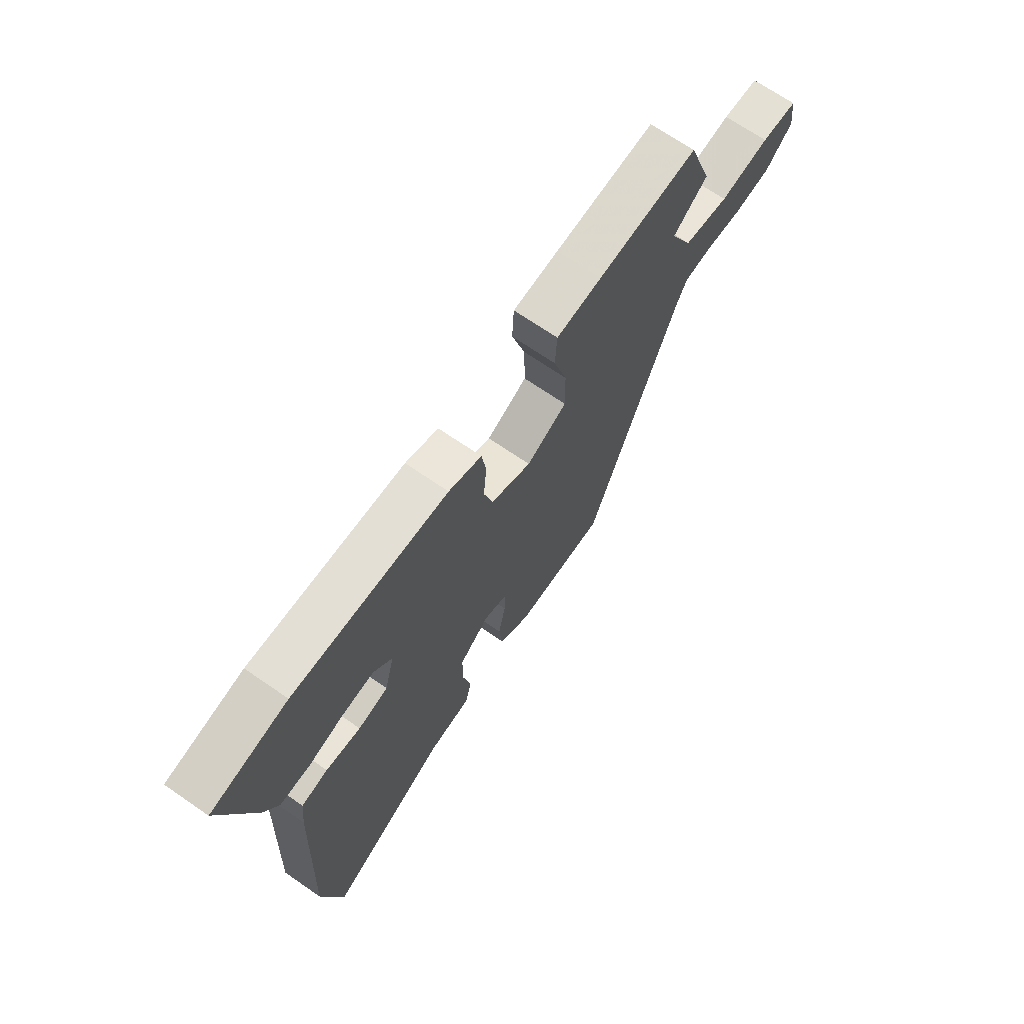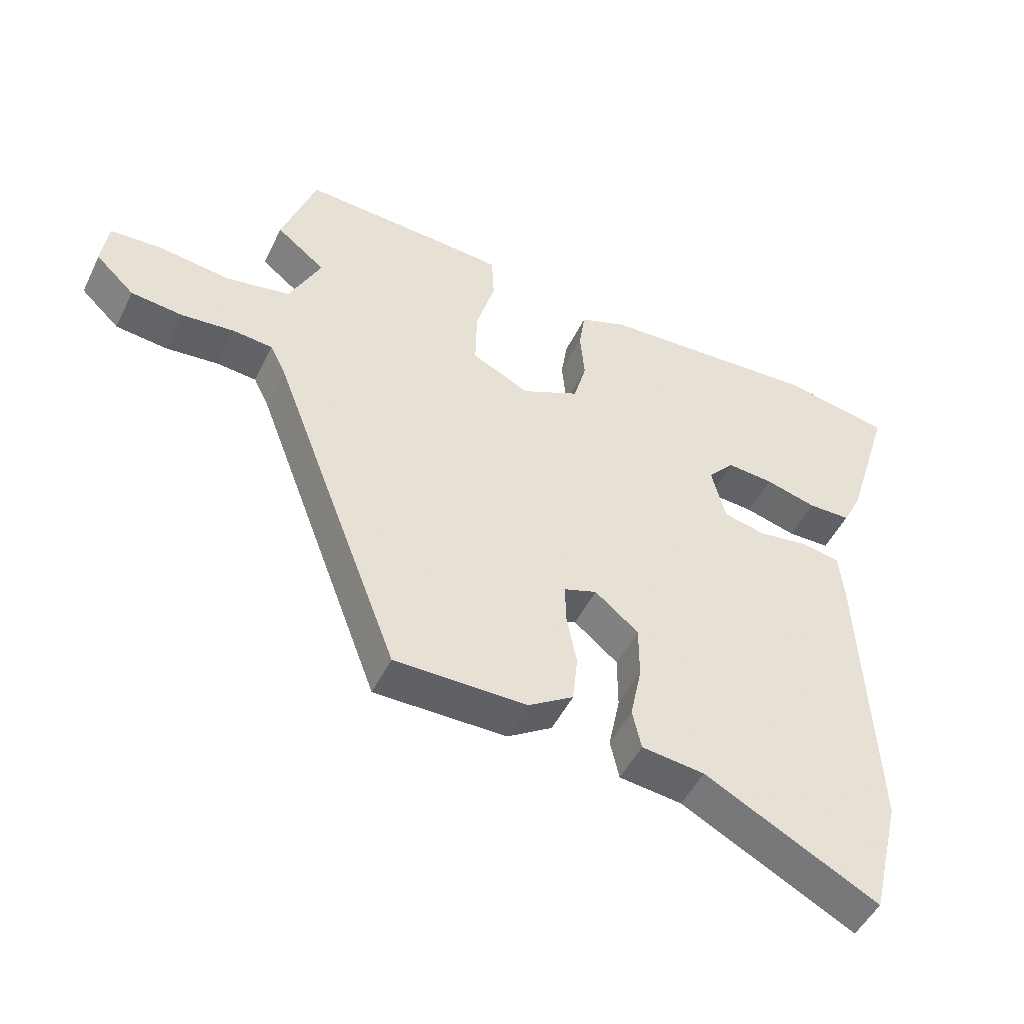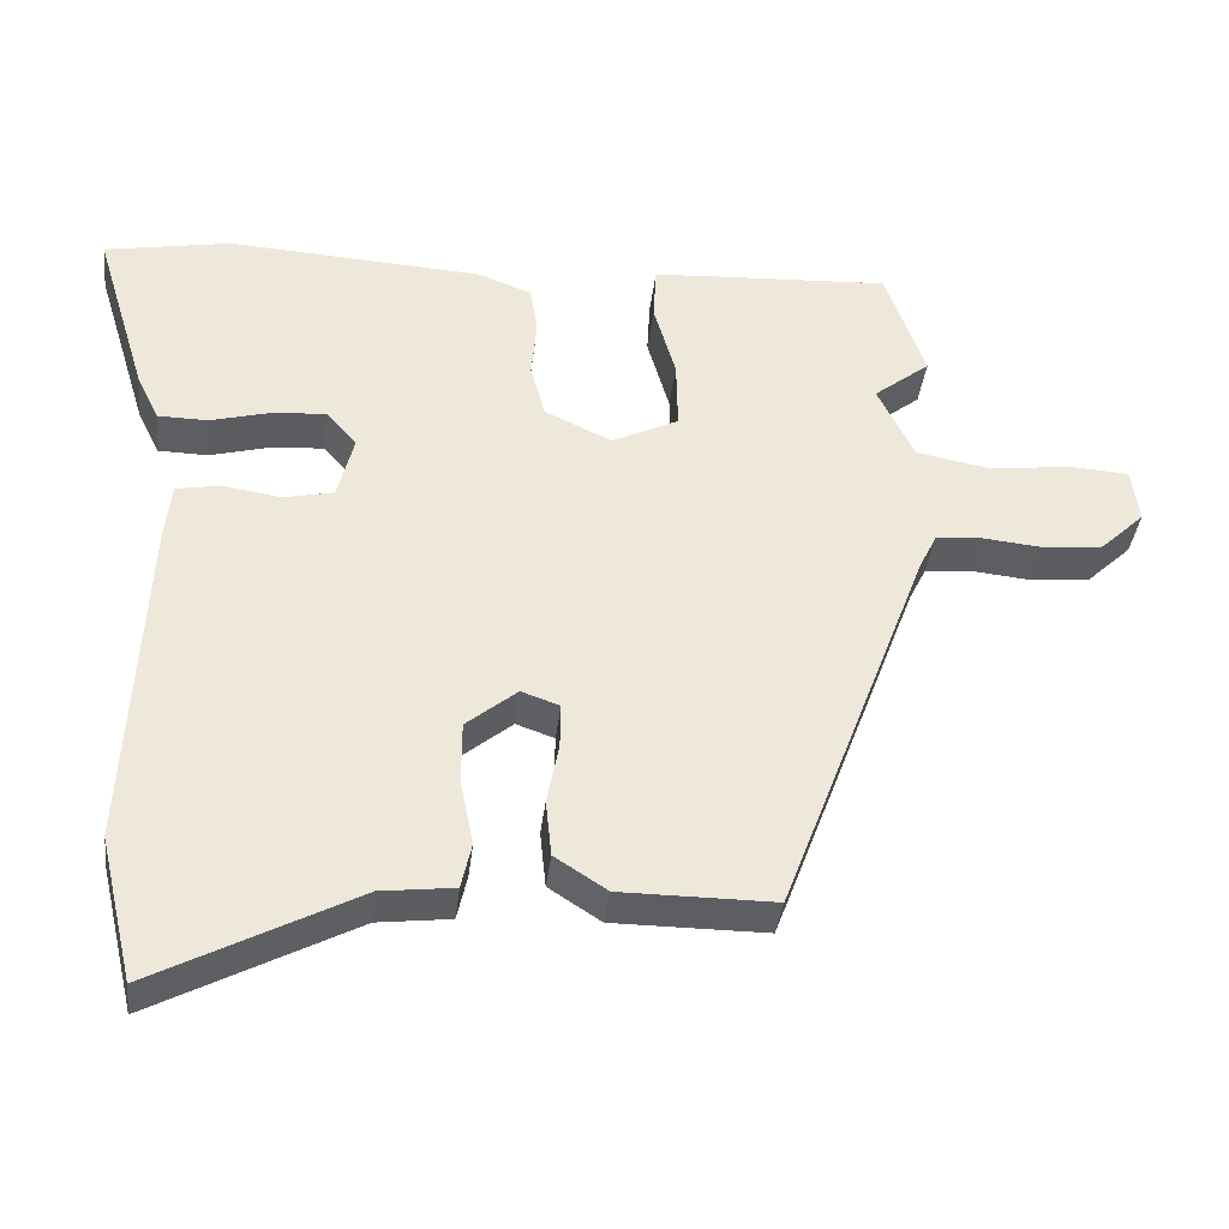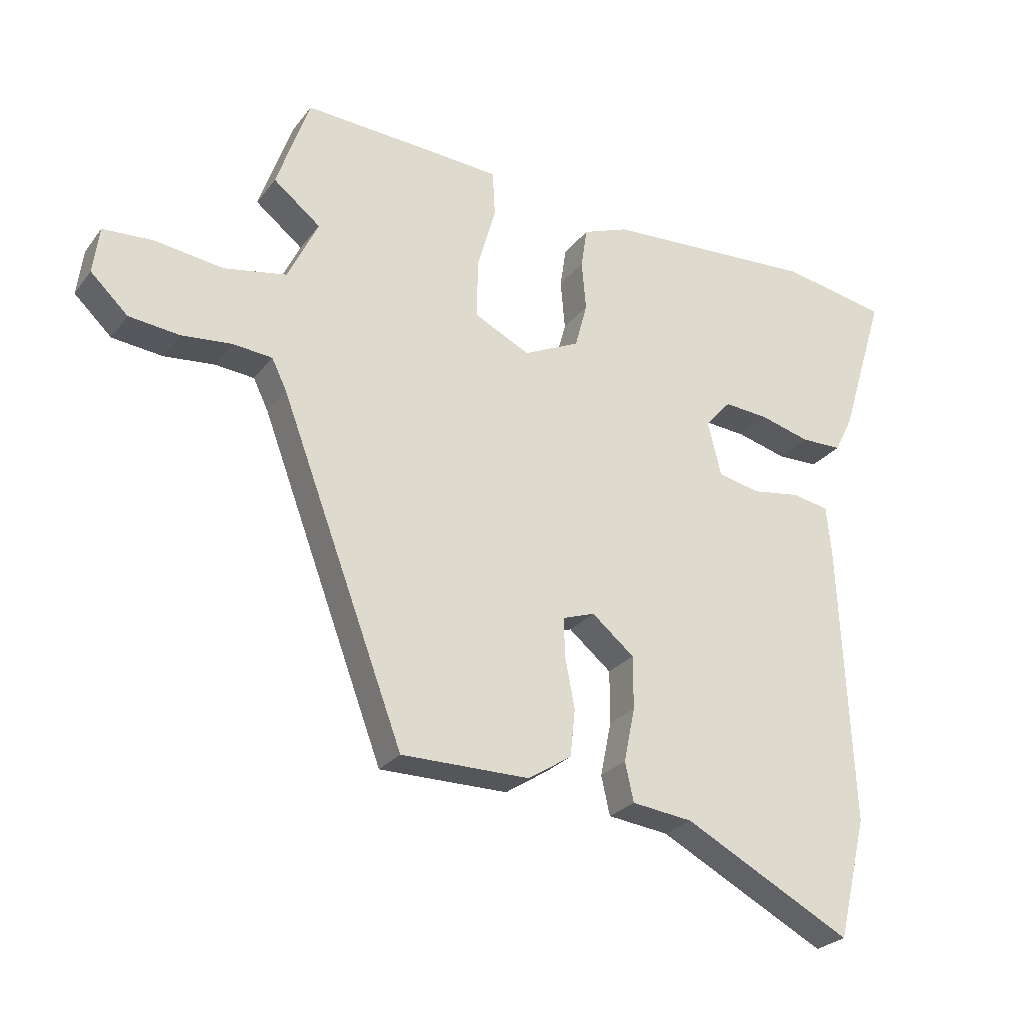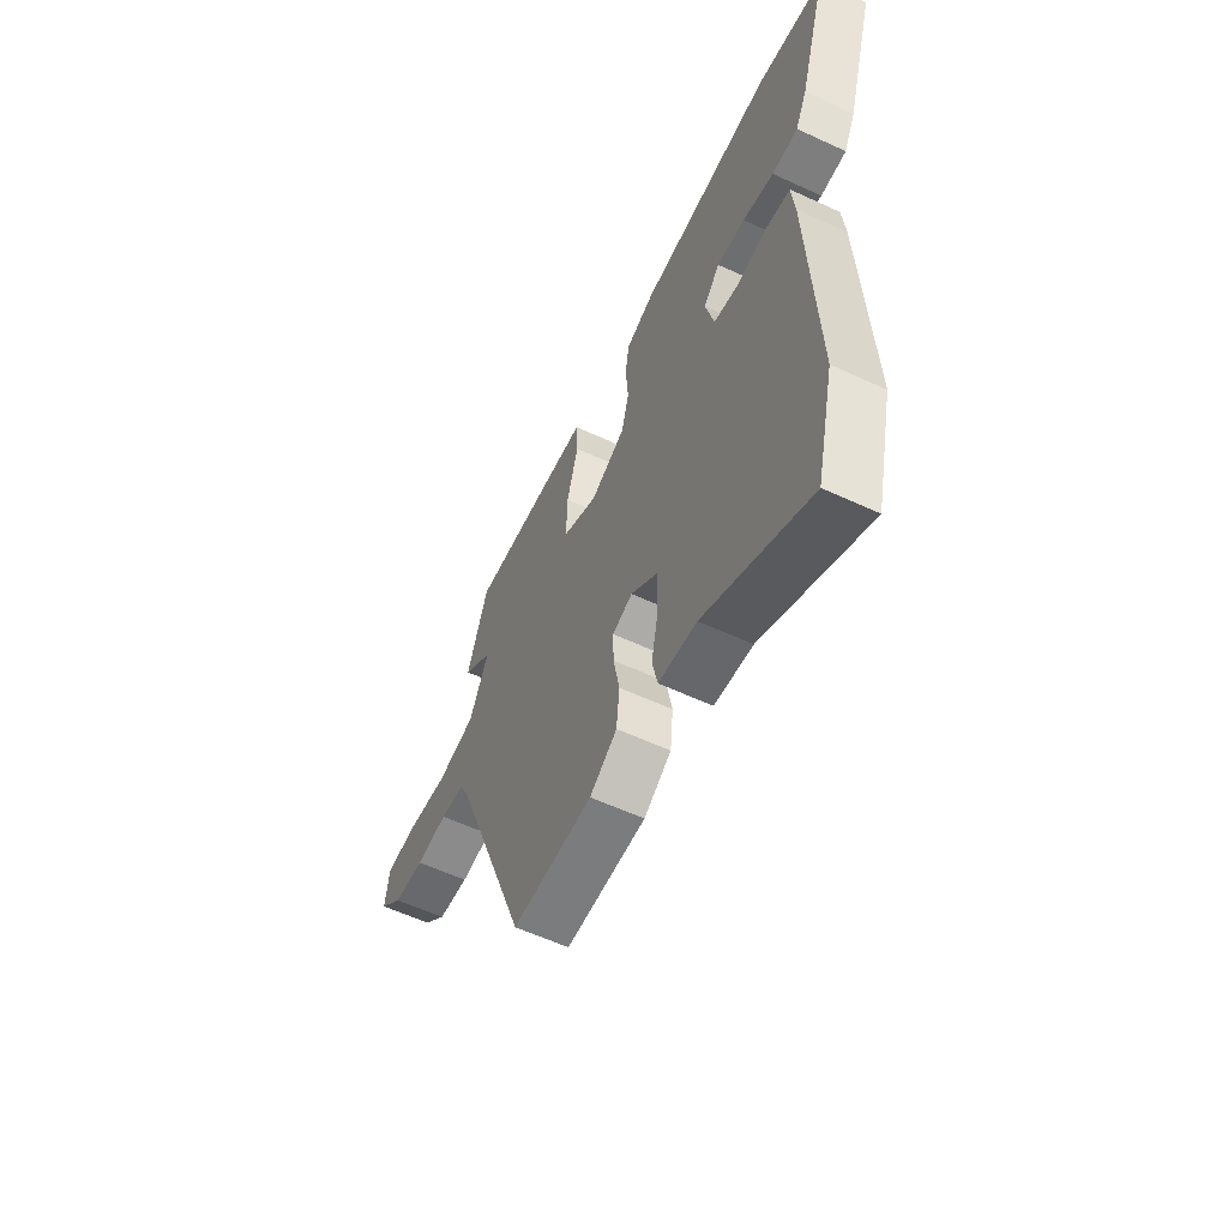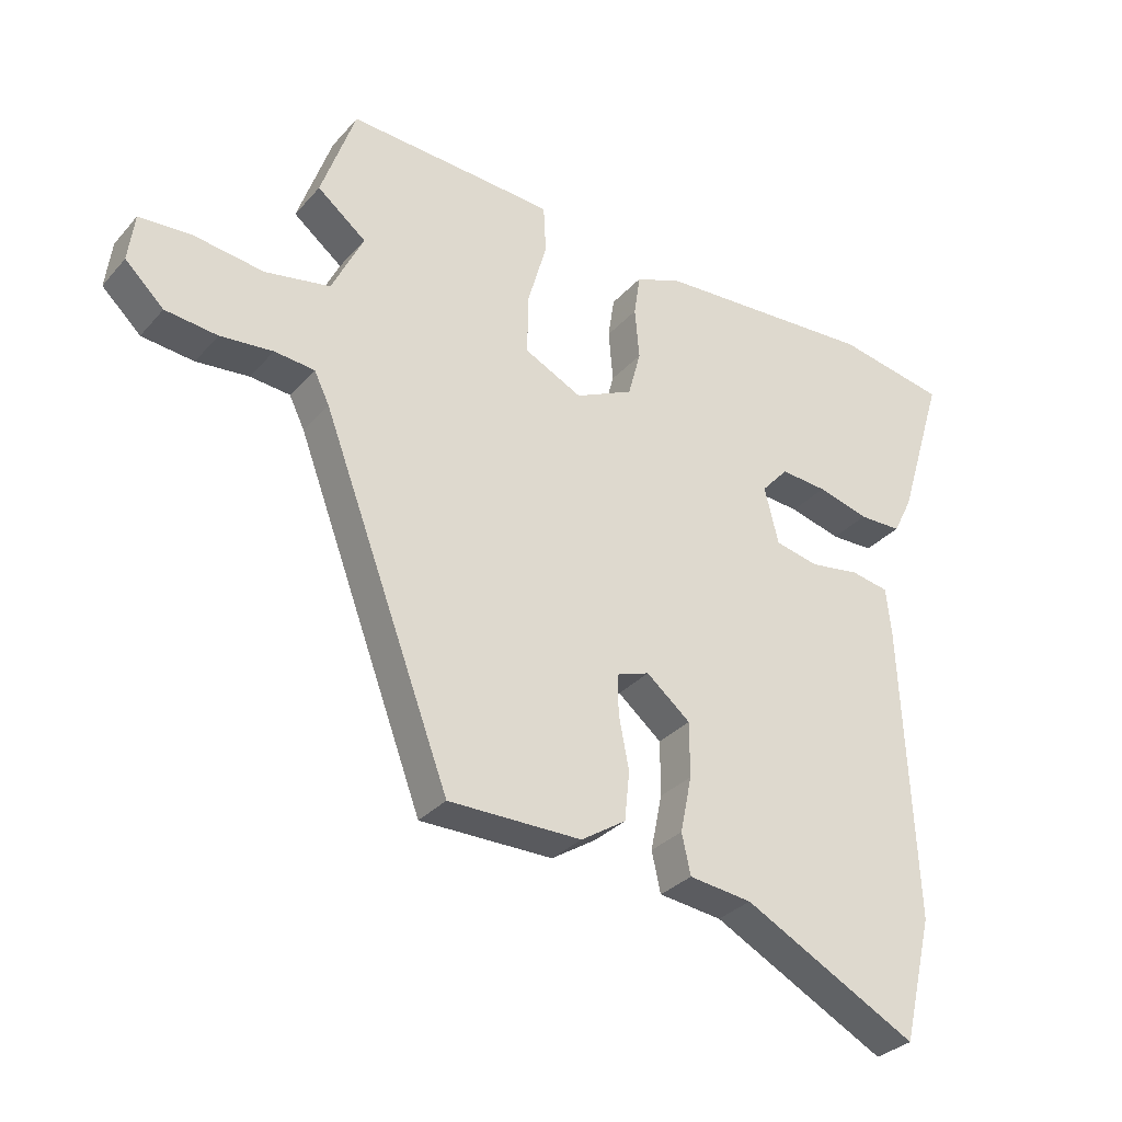
<metadata>
{"format":"obj","ext":"obj","renderer":"f3d","projection":"perspective","resolution":1024,"background":"white","views":[{"elev":69.5,"azim":-55.4,"up":"+Z"},{"elev":-49.1,"azim":154.7,"up":"+Z"},{"elev":-38.1,"azim":-6.7,"up":"+Z"},{"elev":-26.1,"azim":151.4,"up":"+Z"},{"elev":-58.7,"azim":-115.5,"up":"+Z"},{"elev":-31.5,"azim":146.2,"up":"+Z"}]}
</metadata>
<code>
v 0.486 0.07 0.54
v 0.54 0.07 0.385
v 0.463 0.07 0.324
v 0.513 0.07 0.221
v 0.615 0.07 0.202
v 0.727 0.07 0.217
v 0.808 0.07 0.212
v 0.818 0.07 0.136
v 0.757 0.07 0.078
v 0.675 0.07 0.069
v 0.592 0.07 0.077
v 0.529 0.07 0.071
v 0.505 0.07 0.022
v 0.303 0.07 -0.516
v 0.094 0.07 -0.516
v 0.023 0.07 -0.47
v 0.015 0.07 -0.393
v 0.031 0.07 -0.31
v 0.032 0.07 -0.248
v -0.02 0.07 -0.23
v -0.089 0.07 -0.287
v -0.089 0.07 -0.373
v -0.071 0.07 -0.461
v -0.085 0.07 -0.524
v -0.184 0.07 -0.536
v -0.457 0.07 -0.68
v -0.504 0.07 -0.484
v -0.483 0.07 -0.022
v -0.475 0.07 0.057
v -0.415 0.07 0.068
v -0.336 0.07 0.056
v -0.268 0.07 0.071
v -0.246 0.07 0.16
v -0.288 0.07 0.207
v -0.361 0.07 0.201
v -0.442 0.07 0.179
v -0.509 0.07 0.18
v -0.539 0.07 0.24
v -0.612 0.07 0.479
v -0.44 0.07 0.511
v -0.093 0.07 0.491
v -0.019 0.07 0.463
v -0.009 0.07 0.397
v -0.016 0.07 0.316
v 0.004 0.07 0.242
v 0.095 0.07 0.199
v 0.186 0.07 0.244
v 0.184 0.07 0.34
v 0.154 0.07 0.445
v 0.158 0.07 0.52
v 0.26 0.07 0.527
v 0.486 0 0.54
v 0.54 0 0.385
v 0.463 0 0.324
v 0.513 0 0.221
v 0.615 0 0.202
v 0.727 0 0.217
v 0.808 0 0.212
v 0.818 0 0.136
v 0.757 0 0.078
v 0.675 0 0.069
v 0.592 0 0.077
v 0.529 0 0.071
v 0.505 0 0.022
v 0.303 0 -0.516
v 0.094 0 -0.516
v 0.023 0 -0.47
v 0.015 0 -0.393
v 0.031 0 -0.31
v 0.032 0 -0.248
v -0.02 0 -0.23
v -0.089 0 -0.287
v -0.089 0 -0.373
v -0.071 0 -0.461
v -0.085 0 -0.524
v -0.184 0 -0.536
v -0.457 0 -0.68
v -0.504 0 -0.484
v -0.483 0 -0.022
v -0.475 0 0.057
v -0.415 0 0.068
v -0.336 0 0.056
v -0.268 0 0.071
v -0.246 0 0.16
v -0.288 0 0.207
v -0.361 0 0.201
v -0.442 0 0.179
v -0.509 0 0.18
v -0.539 0 0.24
v -0.612 0 0.479
v -0.44 0 0.511
v -0.093 0 0.491
v -0.019 0 0.463
v -0.009 0 0.397
v -0.016 0 0.316
v 0.004 0 0.242
v 0.095 0 0.199
v 0.186 0 0.244
v 0.184 0 0.34
v 0.154 0 0.445
v 0.158 0 0.52
v 0.26 0 0.527
f 1 2 3
f 51 1 3
f 50 51 3
f 49 50 3
f 48 49 3
f 47 48 3 4
f 46 47 4 5
f 42 43 44
f 41 42 44
f 40 41 44
f 39 40 44
f 38 39 44
f 37 38 44
f 36 37 44
f 35 36 44
f 34 35 44 45
f 33 34 45 46
f 29 30 31
f 28 29 31
f 27 28 31
f 26 27 31
f 25 26 31
f 25 31 32
f 24 25 32
f 23 24 32
f 22 23 32
f 21 22 32 33
f 16 17 18
f 15 16 18
f 14 15 18
f 13 14 18
f 12 13 18 19
f 9 10 11
f 8 9 11
f 7 8 11
f 6 7 11
f 5 6 11
f 5 11 12
f 12 19 20
f 5 12 20
f 46 5 20
f 20 21 33 46
f 54 53 52
f 54 52 102
f 54 102 101
f 54 101 100
f 54 100 99
f 55 54 99 98
f 56 55 98 97
f 95 94 93
f 95 93 92
f 95 92 91
f 95 91 90
f 95 90 89
f 95 89 88
f 95 88 87
f 95 87 86
f 96 95 86 85
f 97 96 85 84
f 82 81 80
f 82 80 79
f 82 79 78
f 82 78 77
f 82 77 76
f 83 82 76
f 83 76 75
f 83 75 74
f 83 74 73
f 84 83 73 72
f 69 68 67
f 69 67 66
f 69 66 65
f 69 65 64
f 70 69 64 63
f 62 61 60
f 62 60 59
f 62 59 58
f 62 58 57
f 62 57 56
f 63 62 56
f 71 70 63
f 71 63 56
f 71 56 97
f 97 84 72 71
f 1 52 53 2
f 2 53 54 3
f 3 54 55 4
f 4 55 56 5
f 5 56 57 6
f 6 57 58 7
f 7 58 59 8
f 8 59 60 9
f 9 60 61 10
f 10 61 62 11
f 11 62 63 12
f 12 63 64 13
f 13 64 65 14
f 14 65 66 15
f 15 66 67 16
f 16 67 68 17
f 17 68 69 18
f 18 69 70 19
f 19 70 71 20
f 20 71 72 21
f 21 72 73 22
f 22 73 74 23
f 23 74 75 24
f 24 75 76 25
f 25 76 77 26
f 26 77 78 27
f 27 78 79 28
f 28 79 80 29
f 29 80 81 30
f 30 81 82 31
f 31 82 83 32
f 32 83 84 33
f 33 84 85 34
f 34 85 86 35
f 35 86 87 36
f 36 87 88 37
f 37 88 89 38
f 38 89 90 39
f 39 90 91 40
f 40 91 92 41
f 41 92 93 42
f 42 93 94 43
f 43 94 95 44
f 44 95 96 45
f 45 96 97 46
f 46 97 98 47
f 47 98 99 48
f 48 99 100 49
f 49 100 101 50
f 50 101 102 51
f 51 102 52 1

</code>
